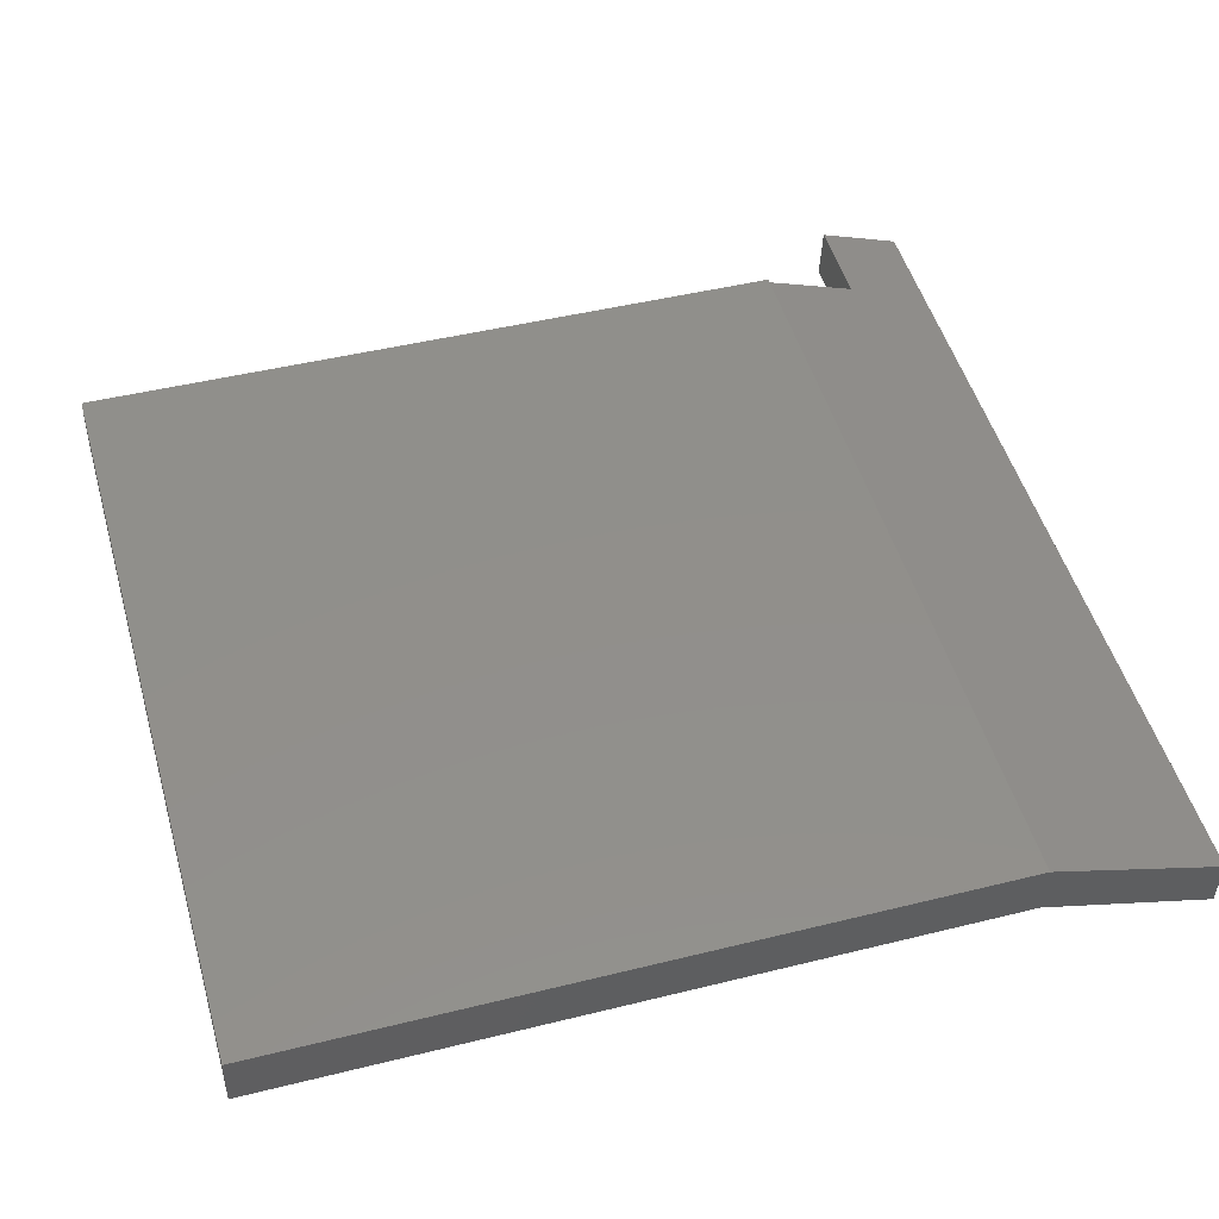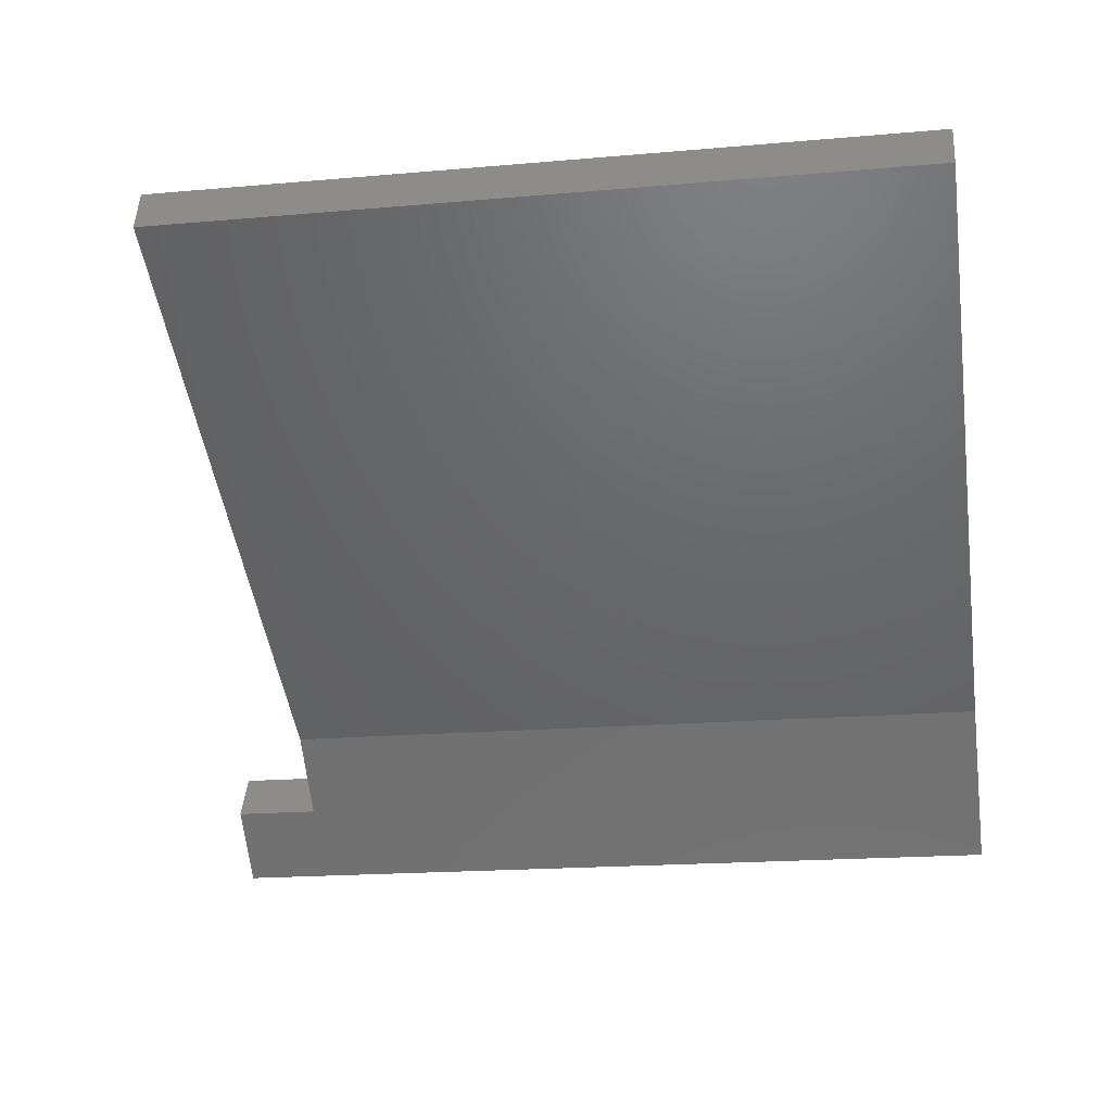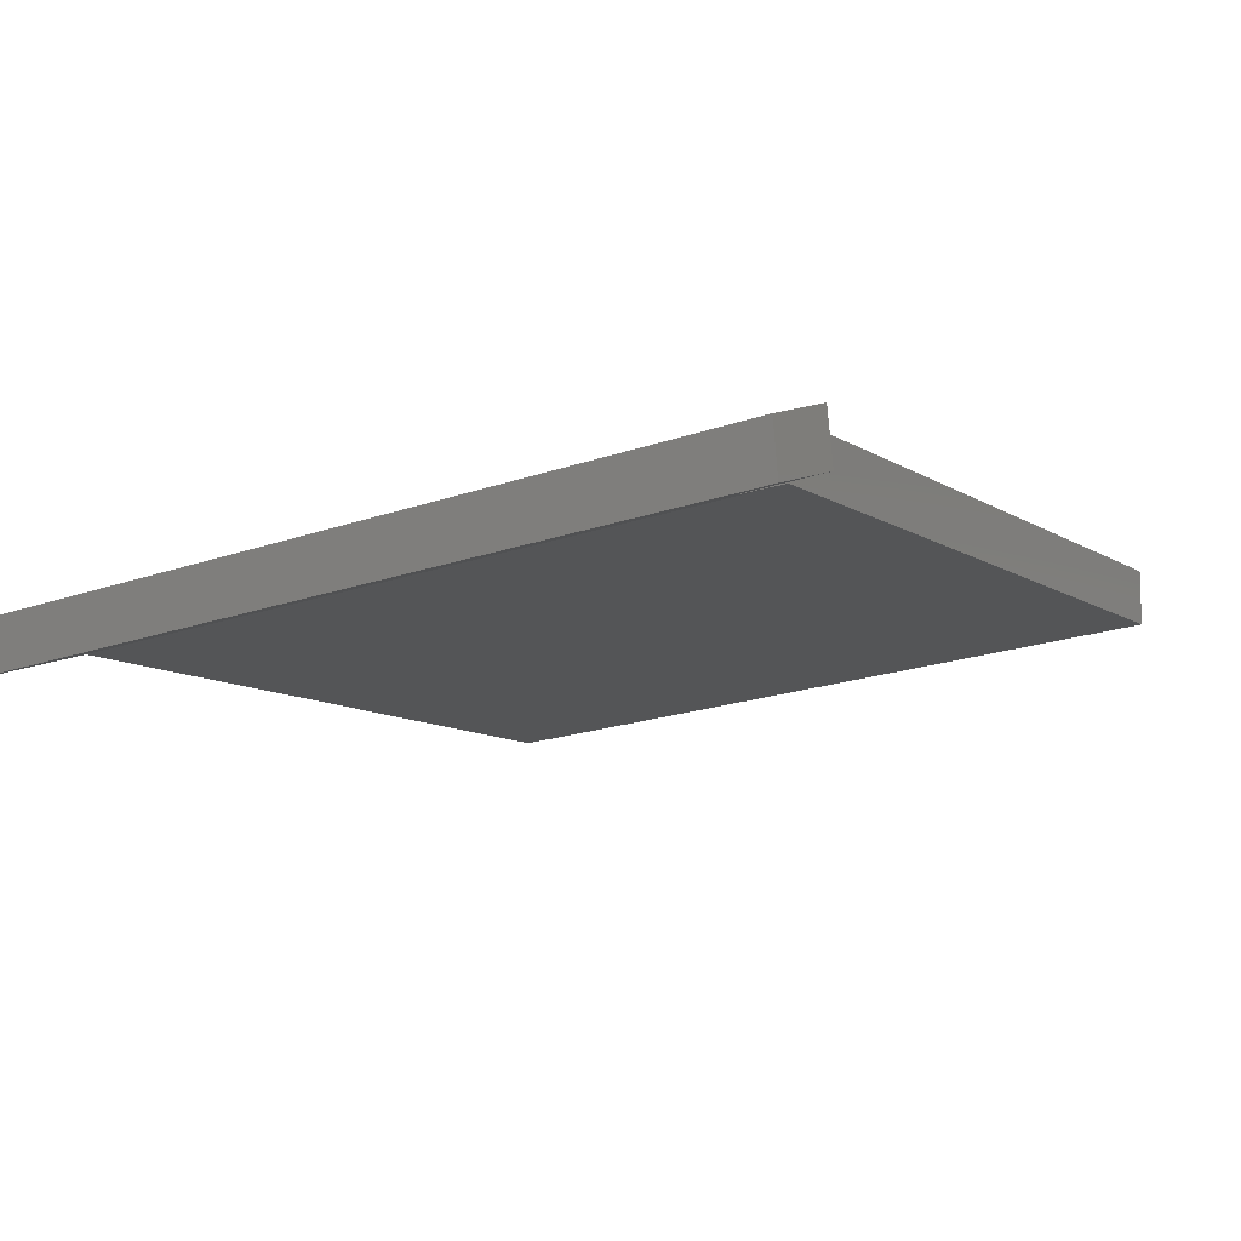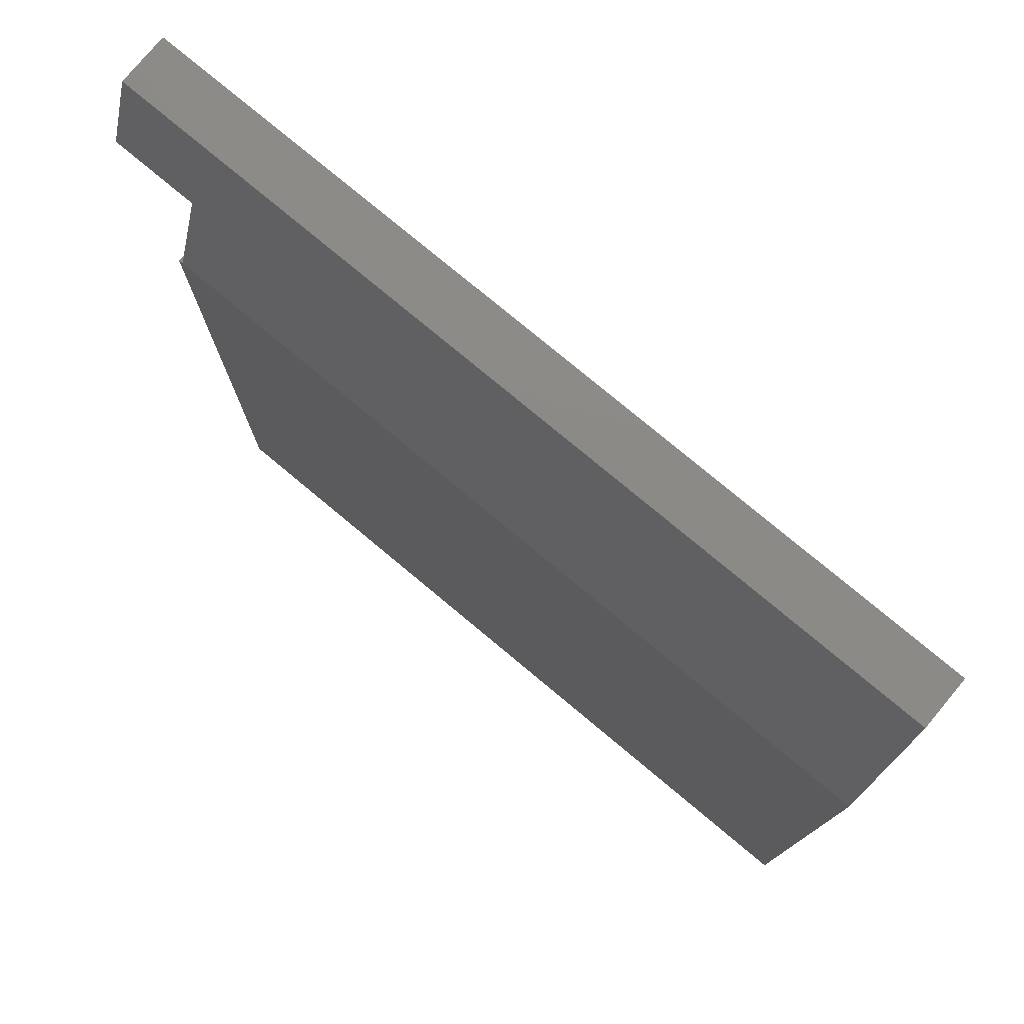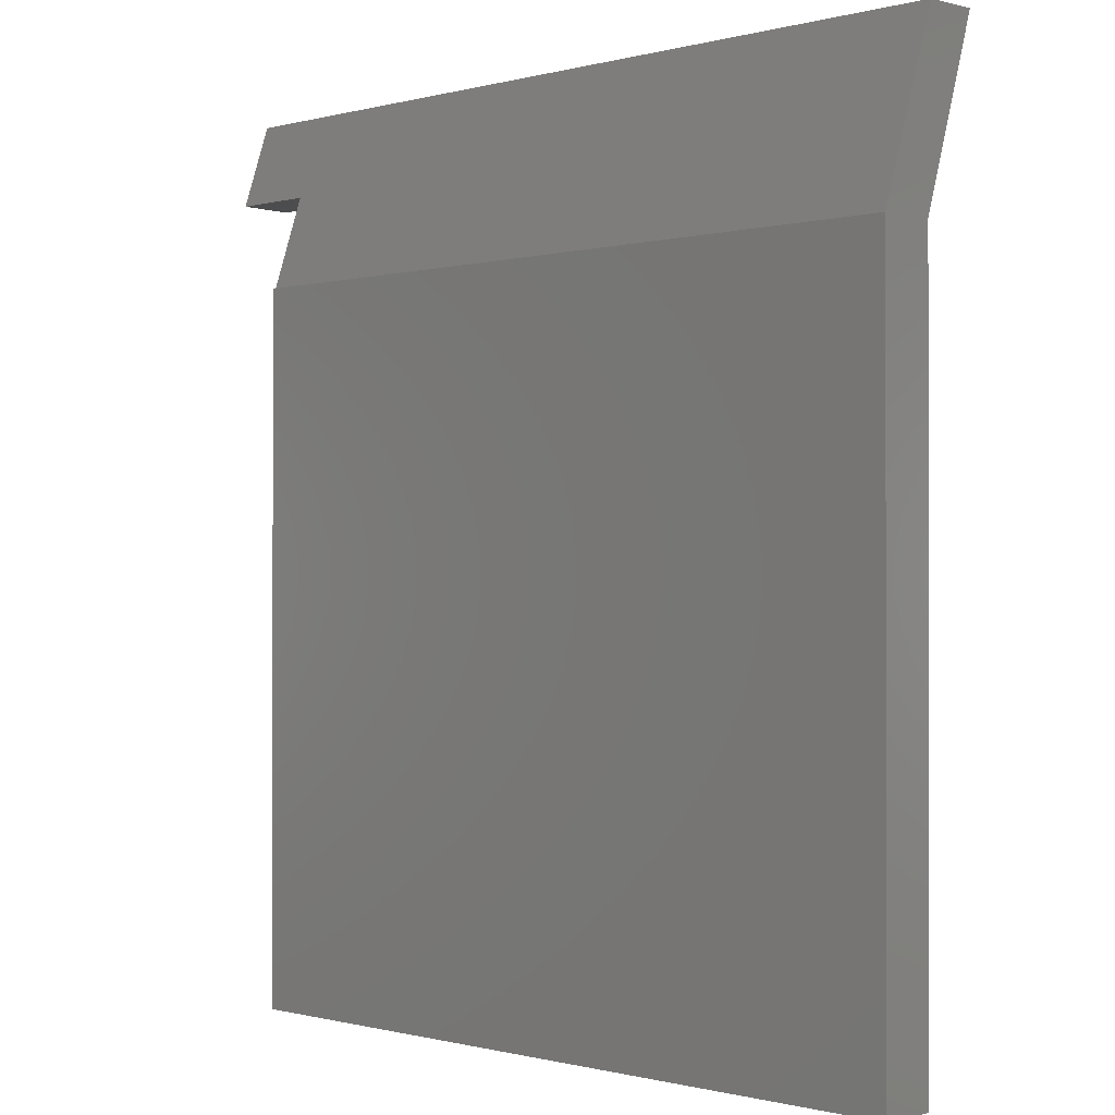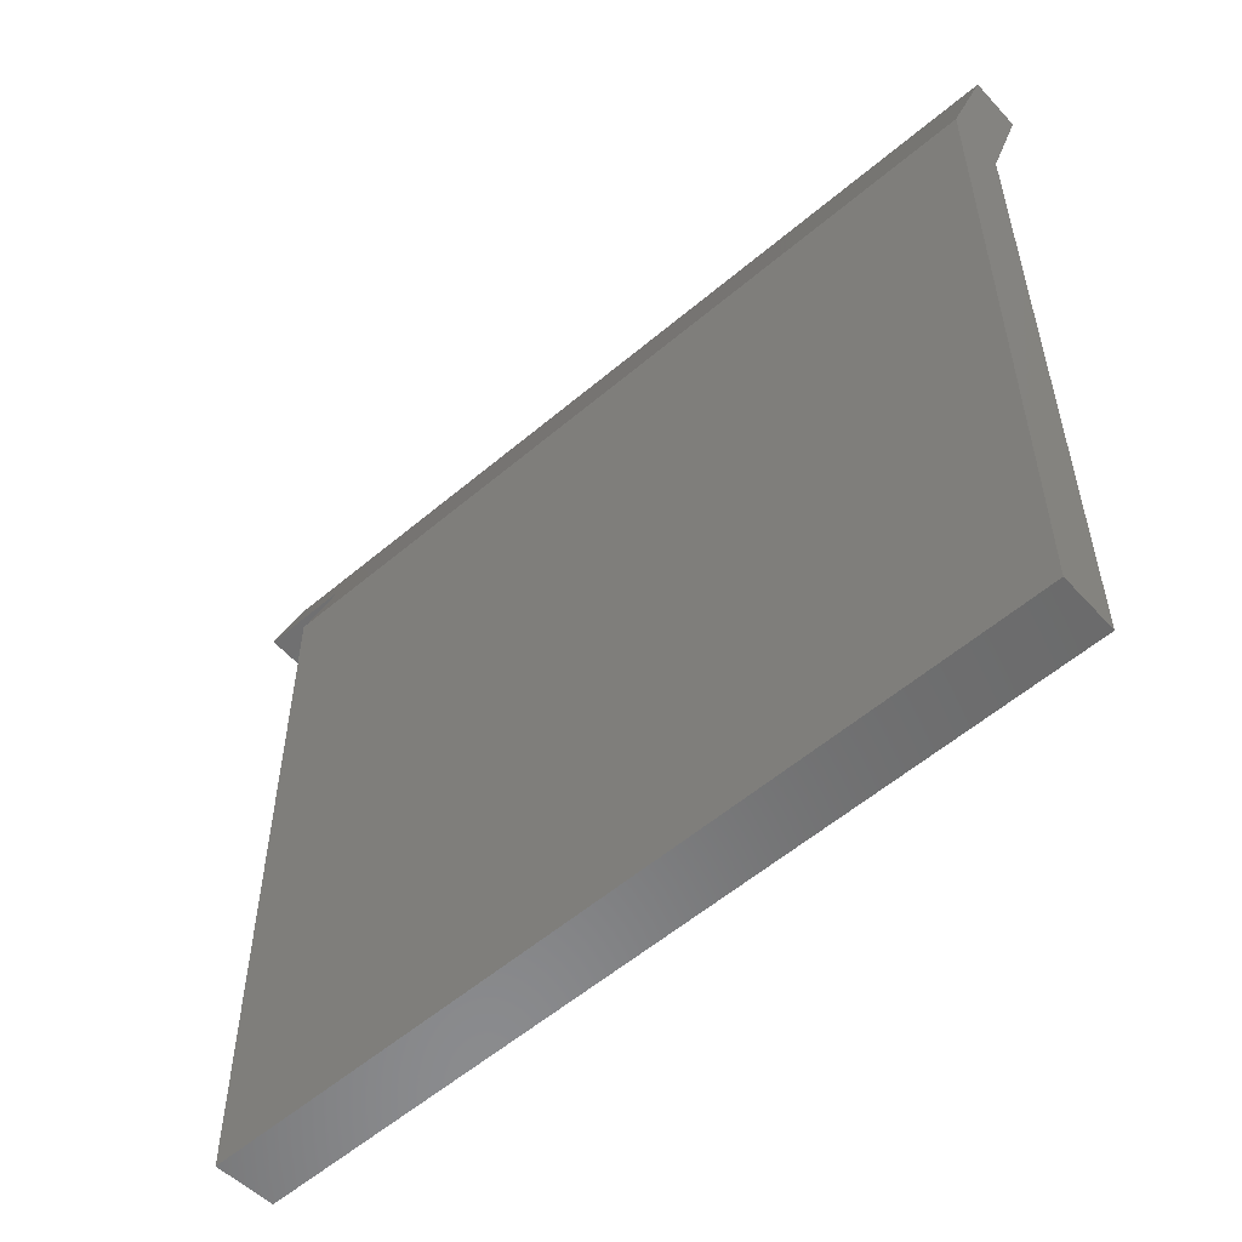
<metadata>
{"format":"stl","ext":"stl","renderer":"f3d","projection":"perspective","resolution":1024,"background":"white","views":[{"elev":45.4,"azim":74.0,"up":"+Z"},{"elev":-47.5,"azim":8.4,"up":"+Z"},{"elev":-10.8,"azim":-146.4,"up":"+Z"},{"elev":77.7,"azim":44.4,"up":"+Y"},{"elev":-0.5,"azim":50.0,"up":"+Y"},{"elev":-56.7,"azim":46.1,"up":"+Y"}]}
</metadata>
<code>
# stl→obj: 17 verts, 30 faces
v 6489 -2.136e+04 1444
v 6486 -2.154e+04 1399
v 6494 -2.154e+04 1502
v 6481 -2.136e+04 1344
v 7933 -2.289e+04 1282
v 6486 -2.289e+04 1399
v 7933 -2.154e+04 1282
v 6314 -2.136e+04 1357
v 6322 -2.136e+04 1457
v 7941 -2.289e+04 1386
v 6486 -2.289e+04 1503
v 6310 -2.12e+04 1306
v 6317 -2.12e+04 1404
v 7932 -2.12e+04 1274
v 7924 -2.12e+04 1176
v 6486 -2.154e+04 1503
v 7941 -2.154e+04 1386
f 1 2 3
f 2 1 4
f 2 5 6
f 5 2 7
f 1 8 4
f 8 1 9
f 10 6 5
f 6 10 11
f 9 12 8
f 12 9 13
f 12 14 15
f 14 12 13
f 16 3 2
f 9 14 13
f 14 9 1
f 14 1 3
f 14 3 17
f 15 8 12
f 8 15 4
f 4 15 2
f 2 15 7
f 16 6 11
f 6 16 2
f 10 16 11
f 16 10 3
f 3 10 17
f 7 10 5
f 10 7 17
f 17 7 15
f 17 15 14

</code>
